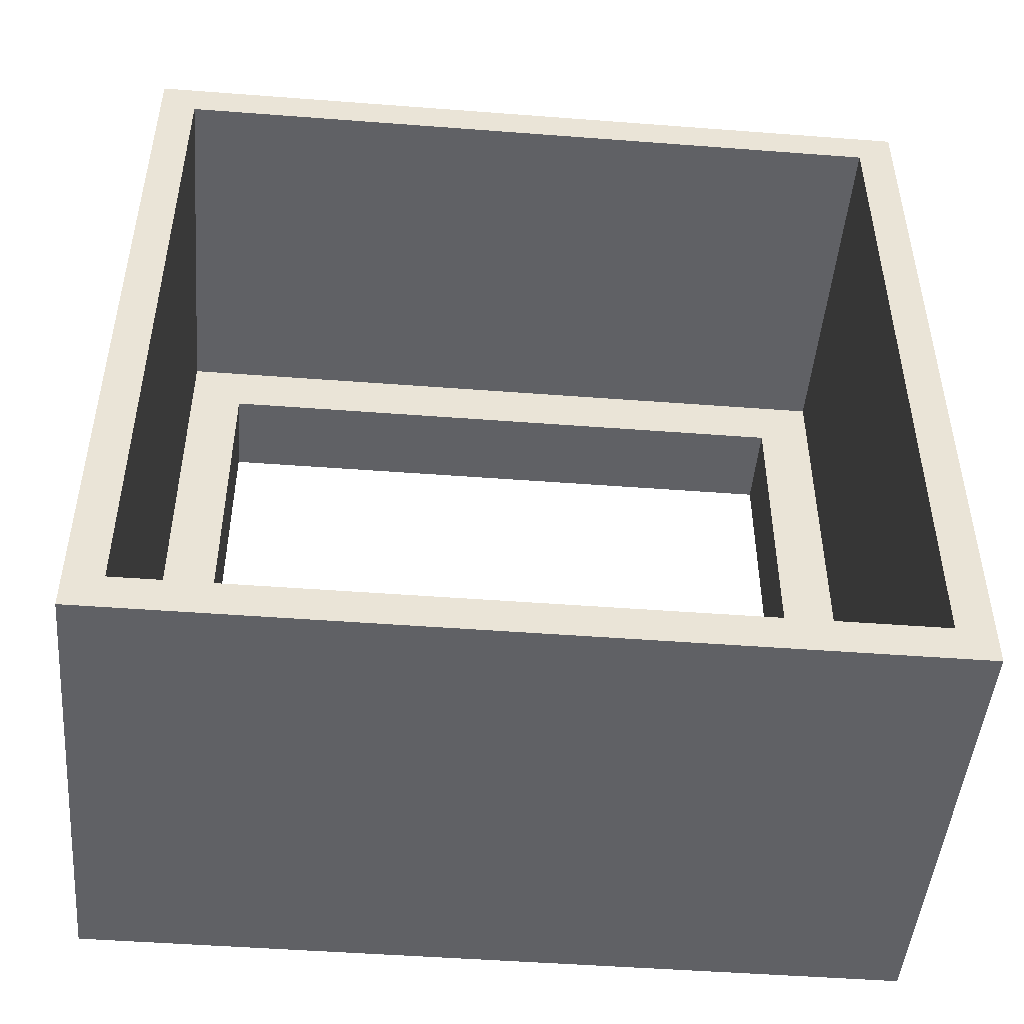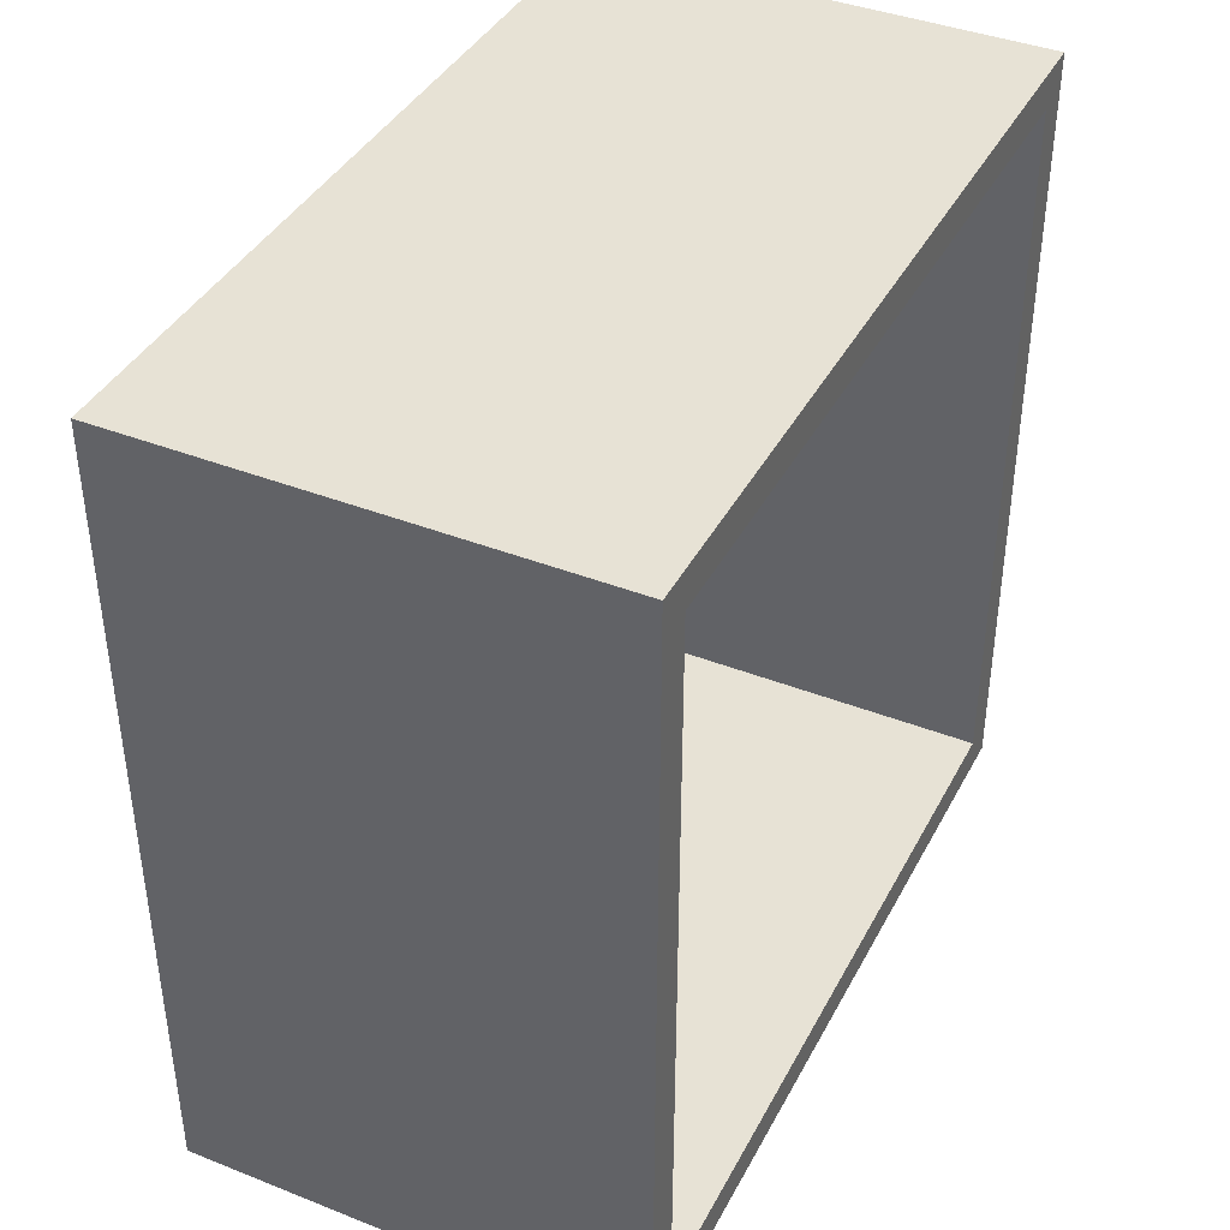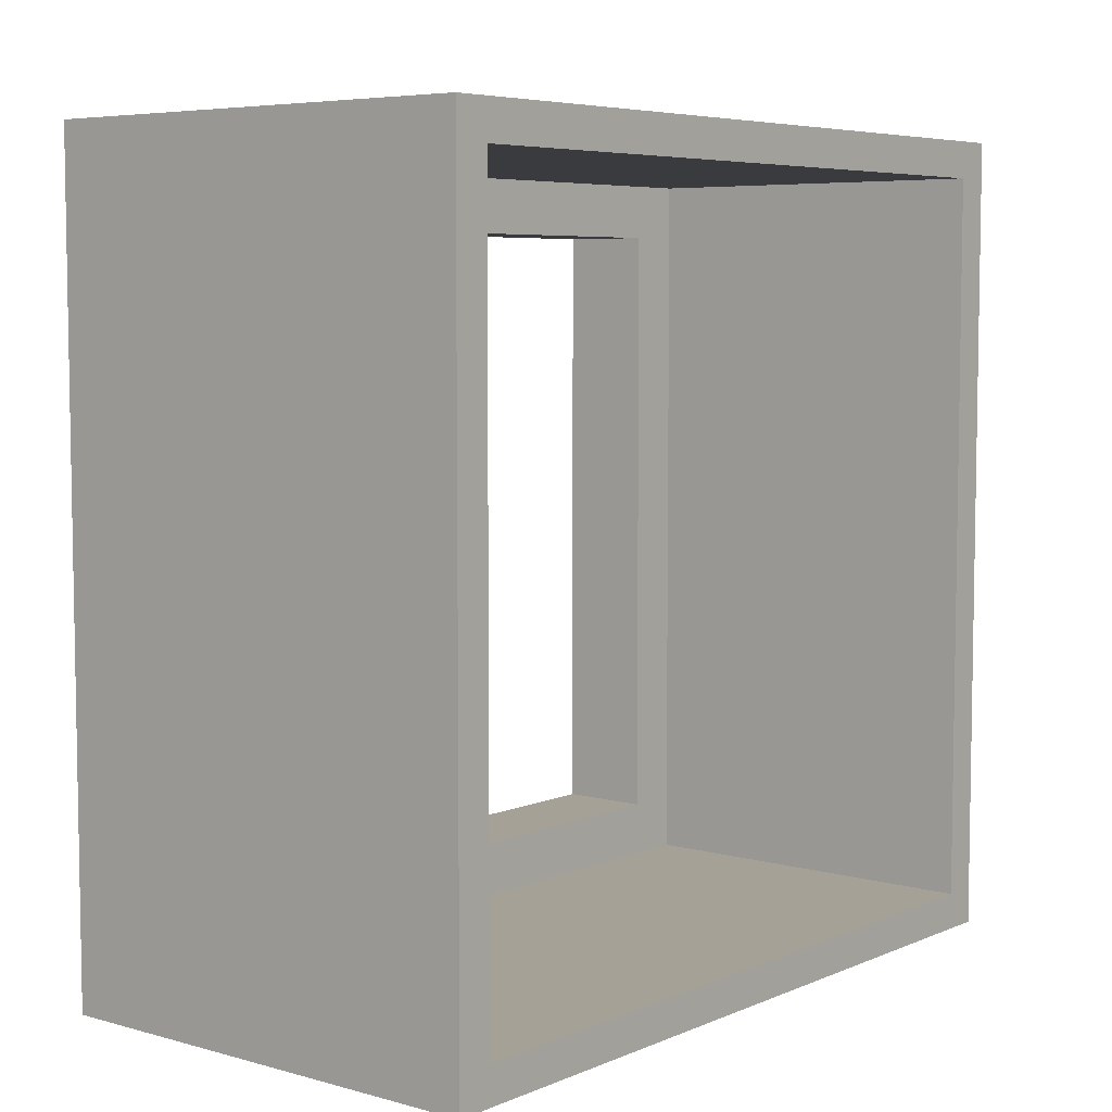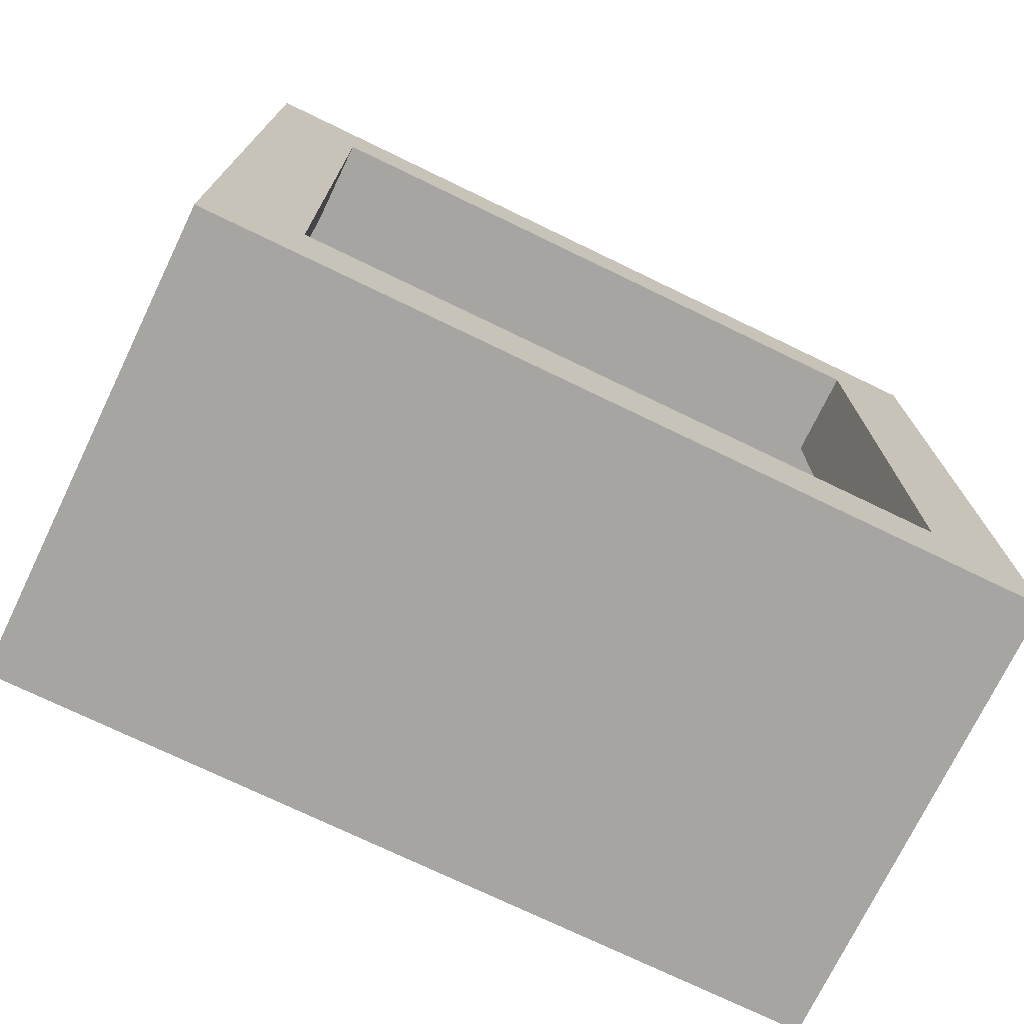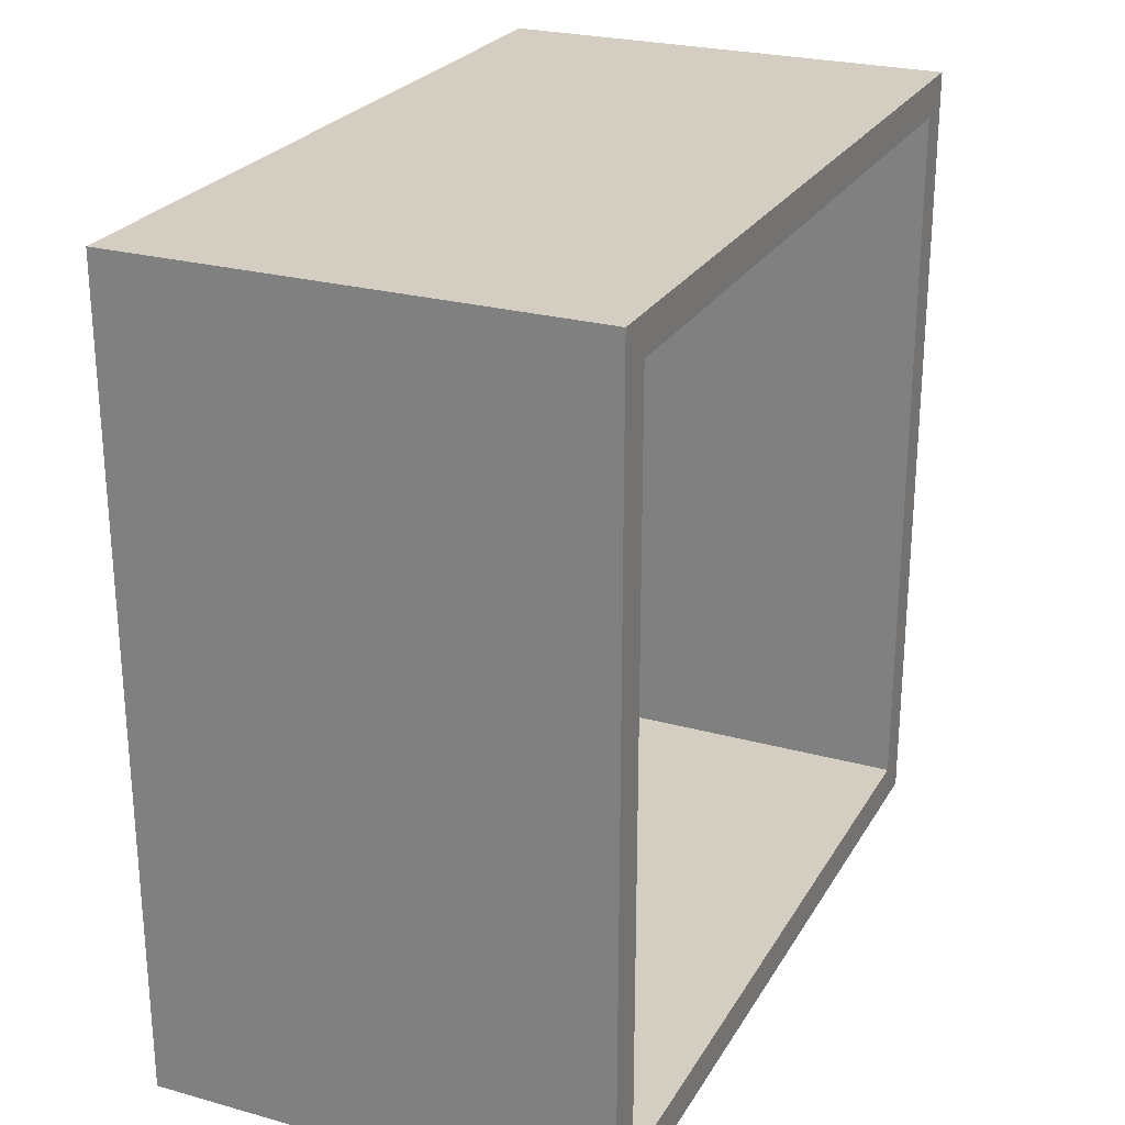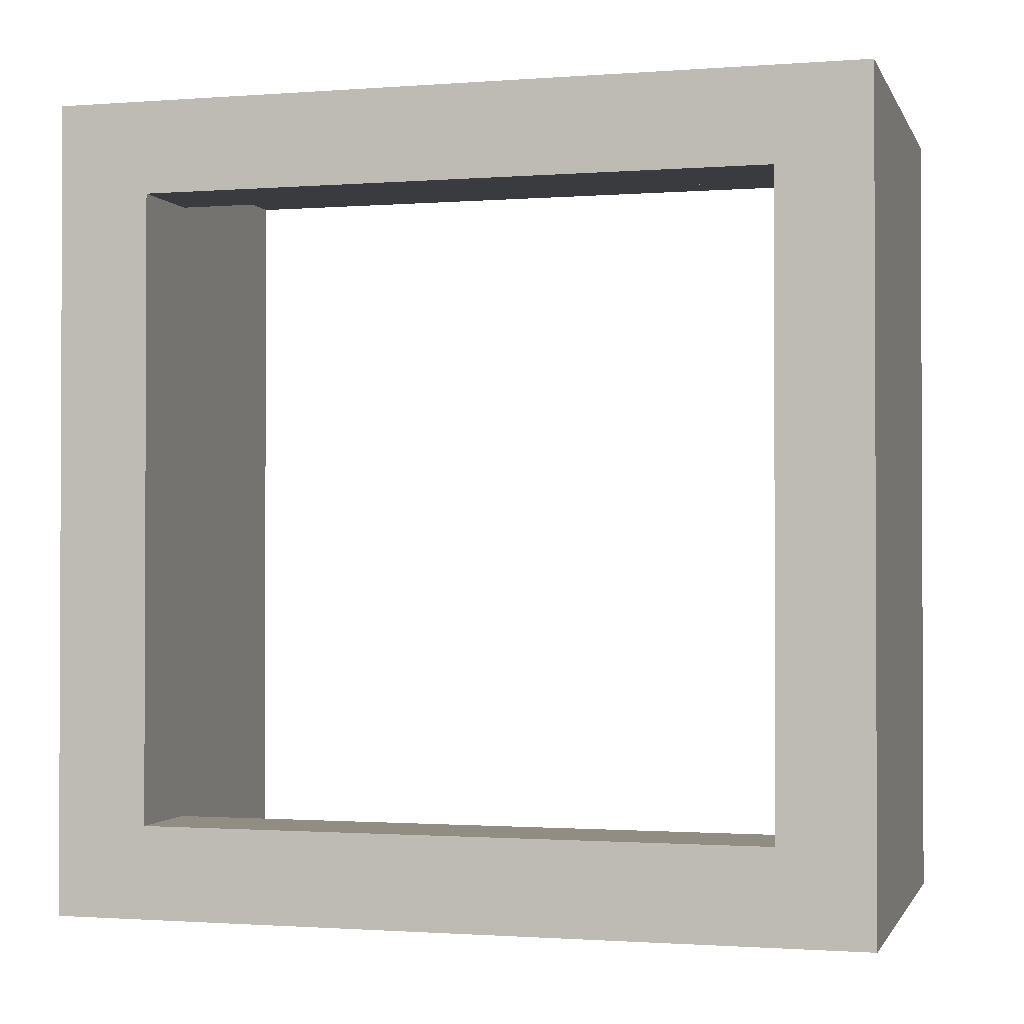
<metadata>
{"format":"obj","ext":"obj","renderer":"f3d","projection":"perspective","resolution":1024,"background":"white","views":[{"elev":-47.7,"azim":85.1,"up":"+Y"},{"elev":40.2,"azim":25.8,"up":"+Y"},{"elev":6.0,"azim":39.1,"up":"+Y"},{"elev":-73.9,"azim":-115.8,"up":"+Y"},{"elev":25.2,"azim":24.0,"up":"+Y"},{"elev":-1.3,"azim":-74.6,"up":"+Y"}]}
</metadata>
<code>
v 0 3 57
v 0 3 53
v -2 3 53
v -2 3 57
v -2 6.7 56.7
v -2 3.3 56.7
v -2.5 3.3 56.7
v -2.5 6.7 56.7
v 0 7 53
v 0 7 57
v -2 7 57
v -2 7 53
v 0 7 57
v 0 3 57
v -2 3 57
v -2 7 57
v 0 2.8 52.8
v 0 2.8 57.2
v -2.5 2.8 57.2
v -2.5 2.8 52.8
v 0 3 57
v 0 7 57
v 0 7 53
v 0 3 53
v 0 2.8 57.2
v 0 2.8 52.8
v 0 7.2 52.8
v 0 7.2 57.2
v -2 3.3 53.3
v -2 3.3 56.7
v -2 6.7 56.7
v -2 6.7 53.3
v -2 7 53
v -2 7 57
v -2 3 57
v -2 3 53
v 0 7.2 52.8
v 0 2.8 52.8
v -2.5 2.8 52.8
v -2.5 7.2 52.8
v 0 3 53
v 0 7 53
v -2 7 53
v -2 3 53
v -2 3.3 53.3
v -2 6.7 53.3
v -2.5 6.7 53.3
v -2.5 3.3 53.3
v 0 7.2 57.2
v 0 7.2 52.8
v -2.5 7.2 52.8
v -2.5 7.2 57.2
v -2.5 3.3 56.7
v -2.5 3.3 53.3
v -2.5 6.7 53.3
v -2.5 6.7 56.7
v -2.5 7.2 52.8
v -2.5 2.8 52.8
v -2.5 2.8 57.2
v -2.5 7.2 57.2
v -2 6.7 53.3
v -2 6.7 56.7
v -2.5 6.7 56.7
v -2.5 6.7 53.3
v -2 3.3 56.7
v -2 3.3 53.3
v -2.5 3.3 53.3
v -2.5 3.3 56.7
v 0 2.8 57.2
v 0 7.2 57.2
v -2.5 7.2 57.2
v -2.5 2.8 57.2
f 1 2 4
f 4 2 3
f 5 6 8
f 8 6 7
f 9 10 12
f 12 10 11
f 13 14 16
f 16 14 15
f 17 18 20
f 20 18 19
f 22 25 21
f 21 25 26
f 21 26 24
f 24 26 23
f 23 26 27
f 23 27 28
f 25 22 28
f 28 22 23
f 32 29 36
f 36 29 30
f 36 30 35
f 35 30 31
f 35 31 34
f 34 31 32
f 34 32 33
f 33 32 36
f 37 38 40
f 40 38 39
f 41 42 44
f 44 42 43
f 45 46 48
f 48 46 47
f 49 50 52
f 52 50 51
f 56 53 59
f 59 53 54
f 59 54 58
f 58 54 55
f 58 55 57
f 57 55 56
f 57 56 60
f 60 56 59
f 61 62 64
f 64 62 63
f 65 66 68
f 68 66 67
f 69 70 72
f 72 70 71

</code>
